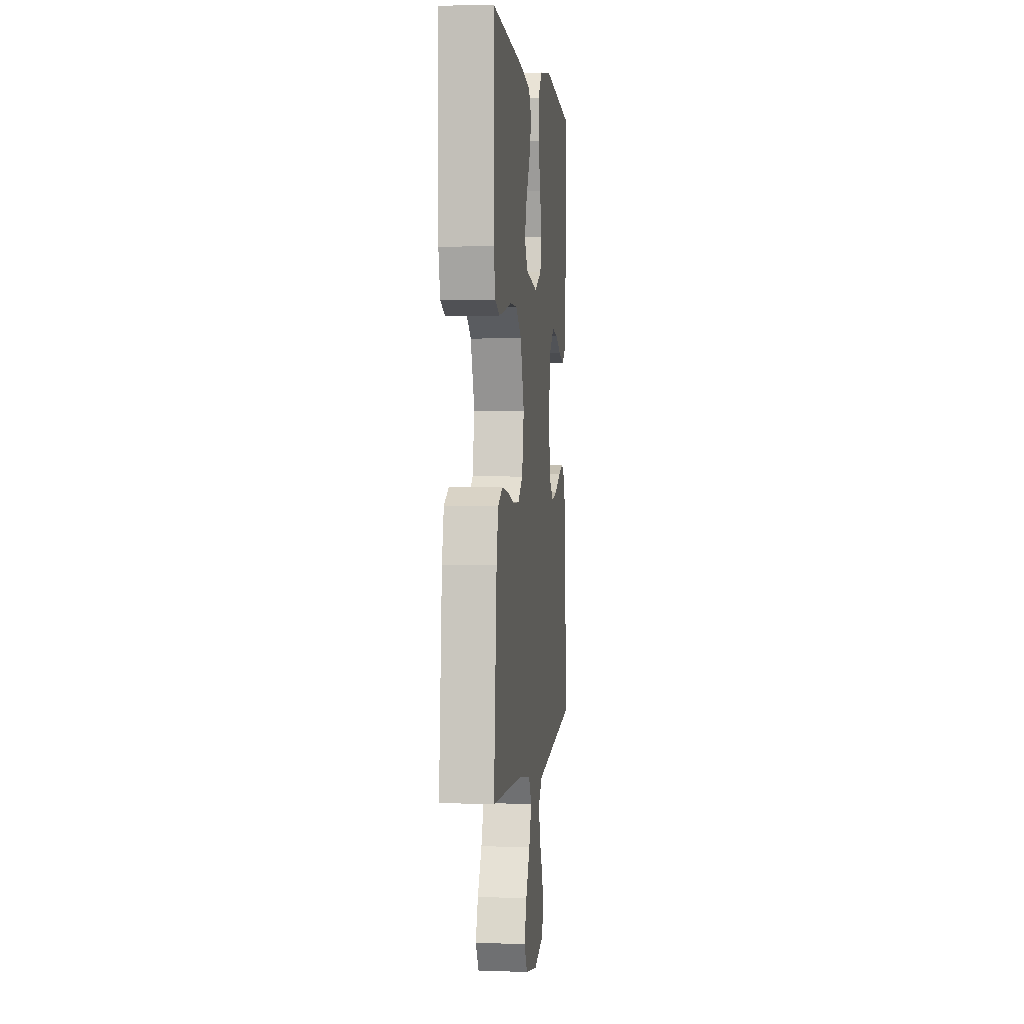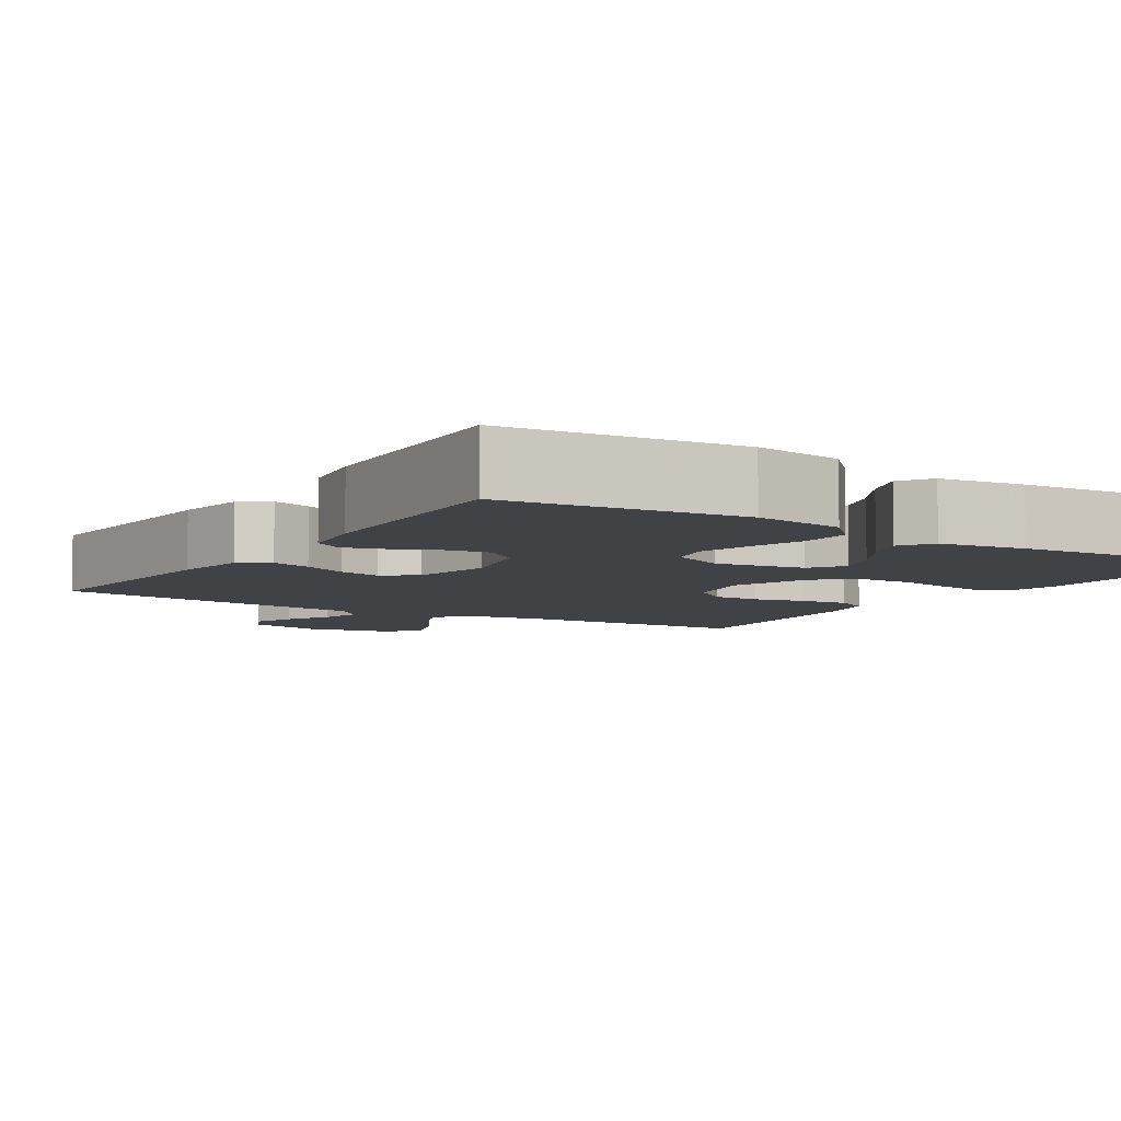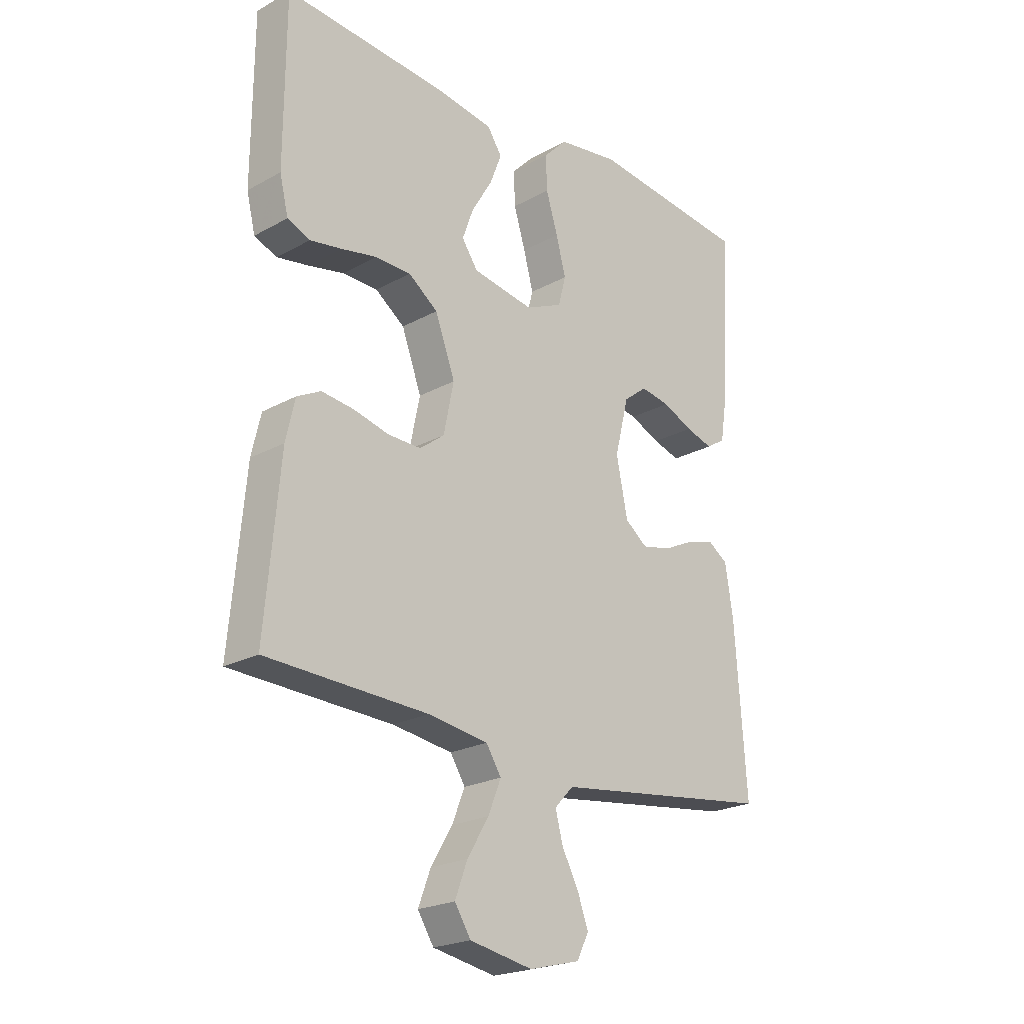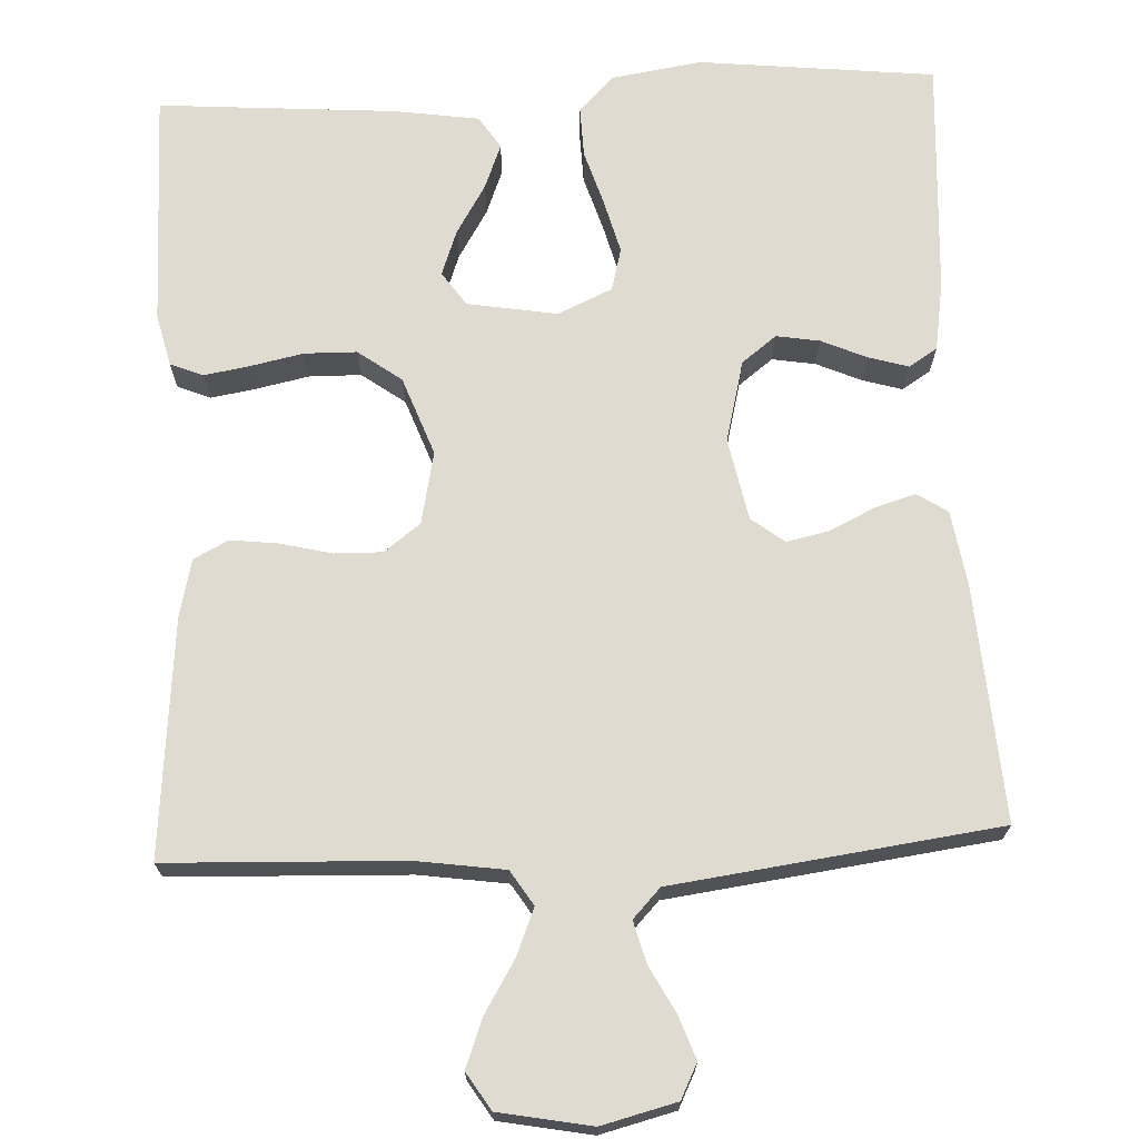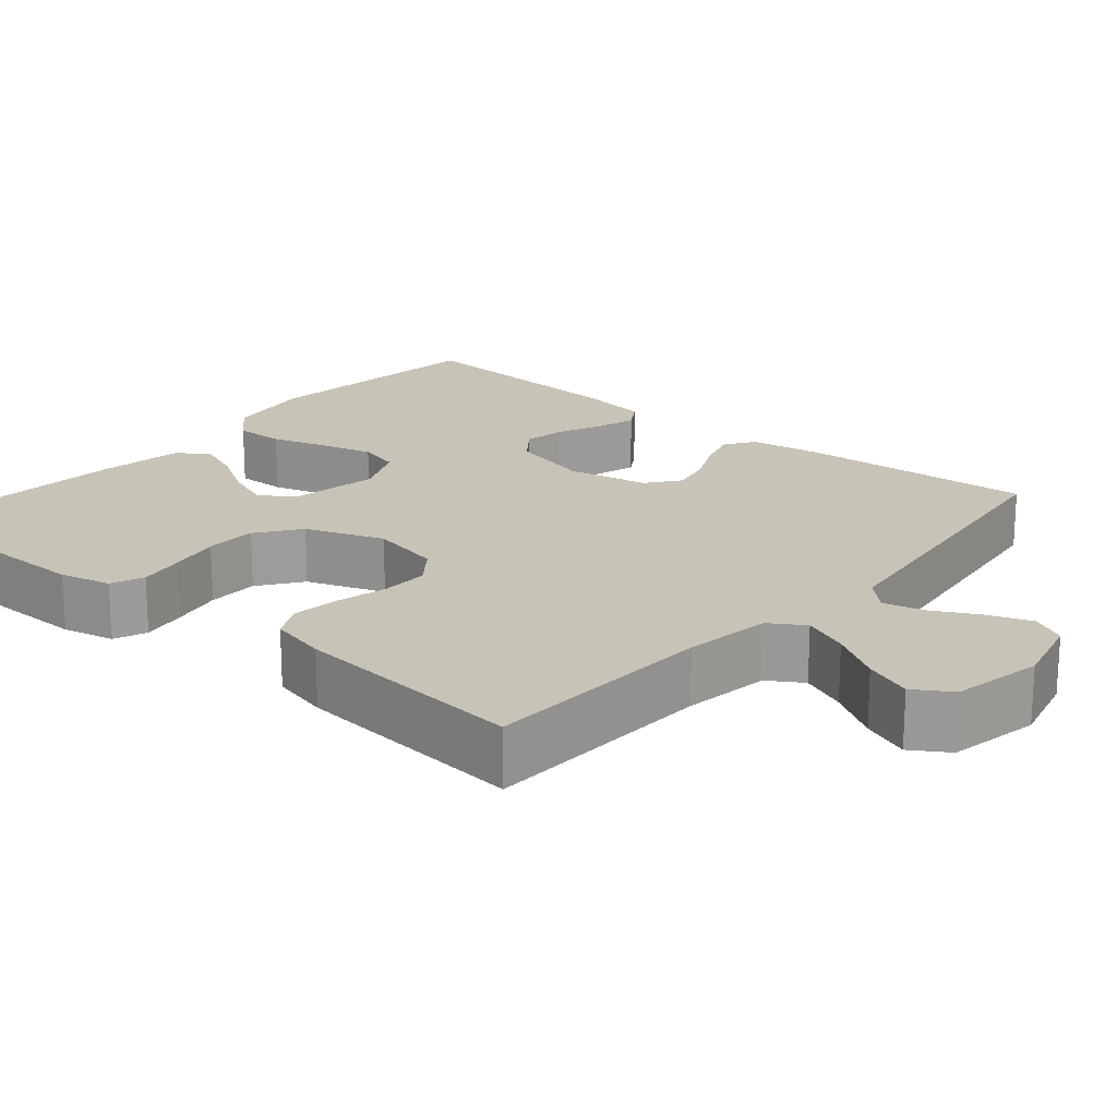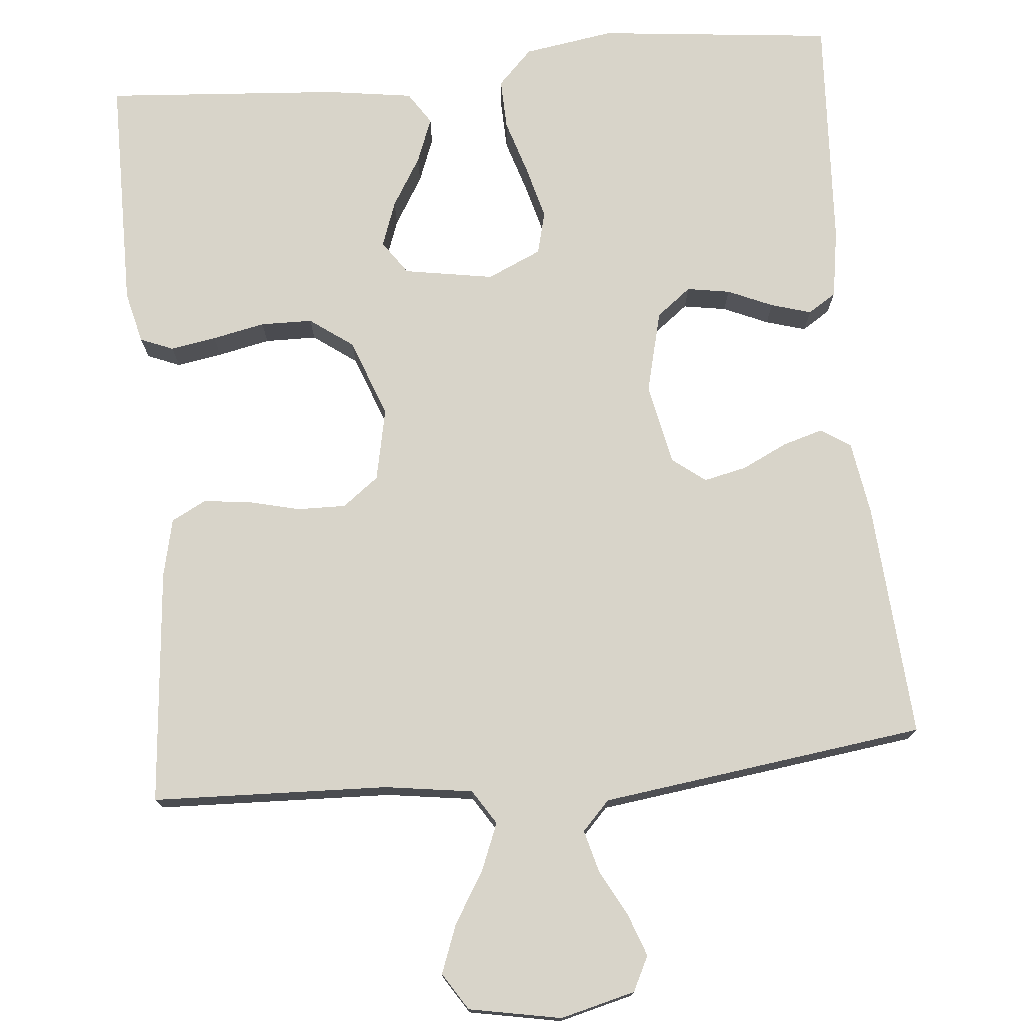
<metadata>
{"format":"obj","ext":"obj","renderer":"f3d","projection":"perspective","resolution":1024,"background":"white","views":[{"elev":1.7,"azim":96.6,"up":"+Z"},{"elev":-6.5,"azim":-32.4,"up":"+Y"},{"elev":-22.4,"azim":133.5,"up":"+Z"},{"elev":70.1,"azim":177.4,"up":"+Y"},{"elev":19.7,"azim":130.6,"up":"+Y"},{"elev":75.0,"azim":174.7,"up":"+Y"}]}
</metadata>
<code>
v 0.5 0.07 -0.5
v 0.2 0.07 -0.511
v 0.088 0.07 -0.527
v 0.06 0.07 -0.571
v 0.084 0.07 -0.63
v 0.124 0.07 -0.696
v 0.147 0.07 -0.757
v 0.117 0.07 -0.804
v 0 0.07 -0.826
v -0.095 0.07 -0.802
v -0.117 0.07 -0.758
v -0.097 0.07 -0.703
v -0.066 0.07 -0.645
v -0.052 0.07 -0.592
v -0.087 0.07 -0.555
v -0.2 0.07 -0.54
v -0.5 0.07 -0.5
v -0.479 0.07 -0.2
v -0.464 0.07 -0.106
v -0.426 0.07 -0.081
v -0.375 0.07 -0.096
v -0.317 0.07 -0.124
v -0.263 0.07 -0.136
v -0.221 0.07 -0.104
v -0.2 0.07 0
v -0.226 0.07 0.104
v -0.27 0.07 0.138
v -0.325 0.07 0.129
v -0.382 0.07 0.104
v -0.433 0.07 0.089
v -0.469 0.07 0.112
v -0.483 0.07 0.2
v -0.5 0.07 0.5
v -0.2 0.07 0.532
v -0.085 0.07 0.514
v -0.041 0.07 0.469
v -0.043 0.07 0.405
v -0.065 0.07 0.334
v -0.083 0.07 0.266
v -0.069 0.07 0.212
v 0 0.07 0.181
v 0.114 0.07 0.2
v 0.144 0.07 0.243
v 0.123 0.07 0.301
v 0.085 0.07 0.364
v 0.063 0.07 0.421
v 0.09 0.07 0.462
v 0.2 0.07 0.478
v 0.5 0.07 0.5
v 0.501 0.07 0.2
v 0.485 0.07 0.134
v 0.443 0.07 0.117
v 0.385 0.07 0.127
v 0.318 0.07 0.141
v 0.252 0.07 0.14
v 0.197 0.07 0.1
v 0.16 0.07 0
v 0.179 0.07 -0.092
v 0.225 0.07 -0.127
v 0.286 0.07 -0.126
v 0.352 0.07 -0.11
v 0.412 0.07 -0.103
v 0.456 0.07 -0.126
v 0.473 0.07 -0.2
v 0.5 0 -0.5
v 0.2 0 -0.511
v 0.088 0 -0.527
v 0.06 0 -0.571
v 0.084 0 -0.63
v 0.124 0 -0.696
v 0.147 0 -0.757
v 0.117 0 -0.804
v 0 0 -0.826
v -0.095 0 -0.802
v -0.117 0 -0.758
v -0.097 0 -0.703
v -0.066 0 -0.645
v -0.052 0 -0.592
v -0.087 0 -0.555
v -0.2 0 -0.54
v -0.5 0 -0.5
v -0.479 0 -0.2
v -0.464 0 -0.106
v -0.426 0 -0.081
v -0.375 0 -0.096
v -0.317 0 -0.124
v -0.263 0 -0.136
v -0.221 0 -0.104
v -0.2 0 0
v -0.226 0 0.104
v -0.27 0 0.138
v -0.325 0 0.129
v -0.382 0 0.104
v -0.433 0 0.089
v -0.469 0 0.112
v -0.483 0 0.2
v -0.5 0 0.5
v -0.2 0 0.532
v -0.085 0 0.514
v -0.041 0 0.469
v -0.043 0 0.405
v -0.065 0 0.334
v -0.083 0 0.266
v -0.069 0 0.212
v 0 0 0.181
v 0.114 0 0.2
v 0.144 0 0.243
v 0.123 0 0.301
v 0.085 0 0.364
v 0.063 0 0.421
v 0.09 0 0.462
v 0.2 0 0.478
v 0.5 0 0.5
v 0.501 0 0.2
v 0.485 0 0.134
v 0.443 0 0.117
v 0.385 0 0.127
v 0.318 0 0.141
v 0.252 0 0.14
v 0.197 0 0.1
v 0.16 0 0
v 0.179 0 -0.092
v 0.225 0 -0.127
v 0.286 0 -0.126
v 0.352 0 -0.11
v 0.412 0 -0.103
v 0.456 0 -0.126
v 0.473 0 -0.2
f 64 1 2
f 63 64 2
f 62 63 2
f 61 62 2
f 60 61 2
f 59 60 2 3
f 58 59 3 4
f 57 58 4
f 52 53 54
f 51 52 54
f 50 51 54
f 49 50 54
f 48 49 54
f 47 48 54
f 46 47 54
f 45 46 54
f 44 45 54
f 43 44 54 55
f 42 43 55 56
f 36 37 38
f 35 36 38
f 34 35 38
f 33 34 38
f 32 33 38
f 31 32 38
f 30 31 38
f 29 30 38
f 28 29 38
f 27 28 38 39
f 26 27 39 40
f 20 21 22
f 19 20 22
f 18 19 22
f 17 18 22
f 16 17 22
f 15 16 22
f 14 15 22 23
f 11 12 13
f 10 11 13
f 9 10 13
f 8 9 13
f 7 8 13
f 6 7 13
f 5 6 13
f 4 5 13 14
f 14 23 24
f 4 14 24
f 57 4 24
f 57 24 25
f 56 57 25
f 42 56 25
f 41 42 25
f 25 26 40 41
f 66 65 128
f 66 128 127
f 66 127 126
f 66 126 125
f 66 125 124
f 67 66 124 123
f 68 67 123 122
f 68 122 121
f 118 117 116
f 118 116 115
f 118 115 114
f 118 114 113
f 118 113 112
f 118 112 111
f 118 111 110
f 118 110 109
f 118 109 108
f 119 118 108 107
f 120 119 107 106
f 102 101 100
f 102 100 99
f 102 99 98
f 102 98 97
f 102 97 96
f 102 96 95
f 102 95 94
f 102 94 93
f 102 93 92
f 103 102 92 91
f 104 103 91 90
f 86 85 84
f 86 84 83
f 86 83 82
f 86 82 81
f 86 81 80
f 86 80 79
f 87 86 79 78
f 77 76 75
f 77 75 74
f 77 74 73
f 77 73 72
f 77 72 71
f 77 71 70
f 77 70 69
f 78 77 69 68
f 88 87 78
f 88 78 68
f 88 68 121
f 89 88 121
f 89 121 120
f 89 120 106
f 89 106 105
f 105 104 90 89
f 1 65 66 2
f 2 66 67 3
f 3 67 68 4
f 4 68 69 5
f 5 69 70 6
f 6 70 71 7
f 7 71 72 8
f 8 72 73 9
f 9 73 74 10
f 10 74 75 11
f 11 75 76 12
f 12 76 77 13
f 13 77 78 14
f 14 78 79 15
f 15 79 80 16
f 16 80 81 17
f 17 81 82 18
f 18 82 83 19
f 19 83 84 20
f 20 84 85 21
f 21 85 86 22
f 22 86 87 23
f 23 87 88 24
f 24 88 89 25
f 25 89 90 26
f 26 90 91 27
f 27 91 92 28
f 28 92 93 29
f 29 93 94 30
f 30 94 95 31
f 31 95 96 32
f 32 96 97 33
f 33 97 98 34
f 34 98 99 35
f 35 99 100 36
f 36 100 101 37
f 37 101 102 38
f 38 102 103 39
f 39 103 104 40
f 40 104 105 41
f 41 105 106 42
f 42 106 107 43
f 43 107 108 44
f 44 108 109 45
f 45 109 110 46
f 46 110 111 47
f 47 111 112 48
f 48 112 113 49
f 49 113 114 50
f 50 114 115 51
f 51 115 116 52
f 52 116 117 53
f 53 117 118 54
f 54 118 119 55
f 55 119 120 56
f 56 120 121 57
f 57 121 122 58
f 58 122 123 59
f 59 123 124 60
f 60 124 125 61
f 61 125 126 62
f 62 126 127 63
f 63 127 128 64
f 64 128 65 1

</code>
